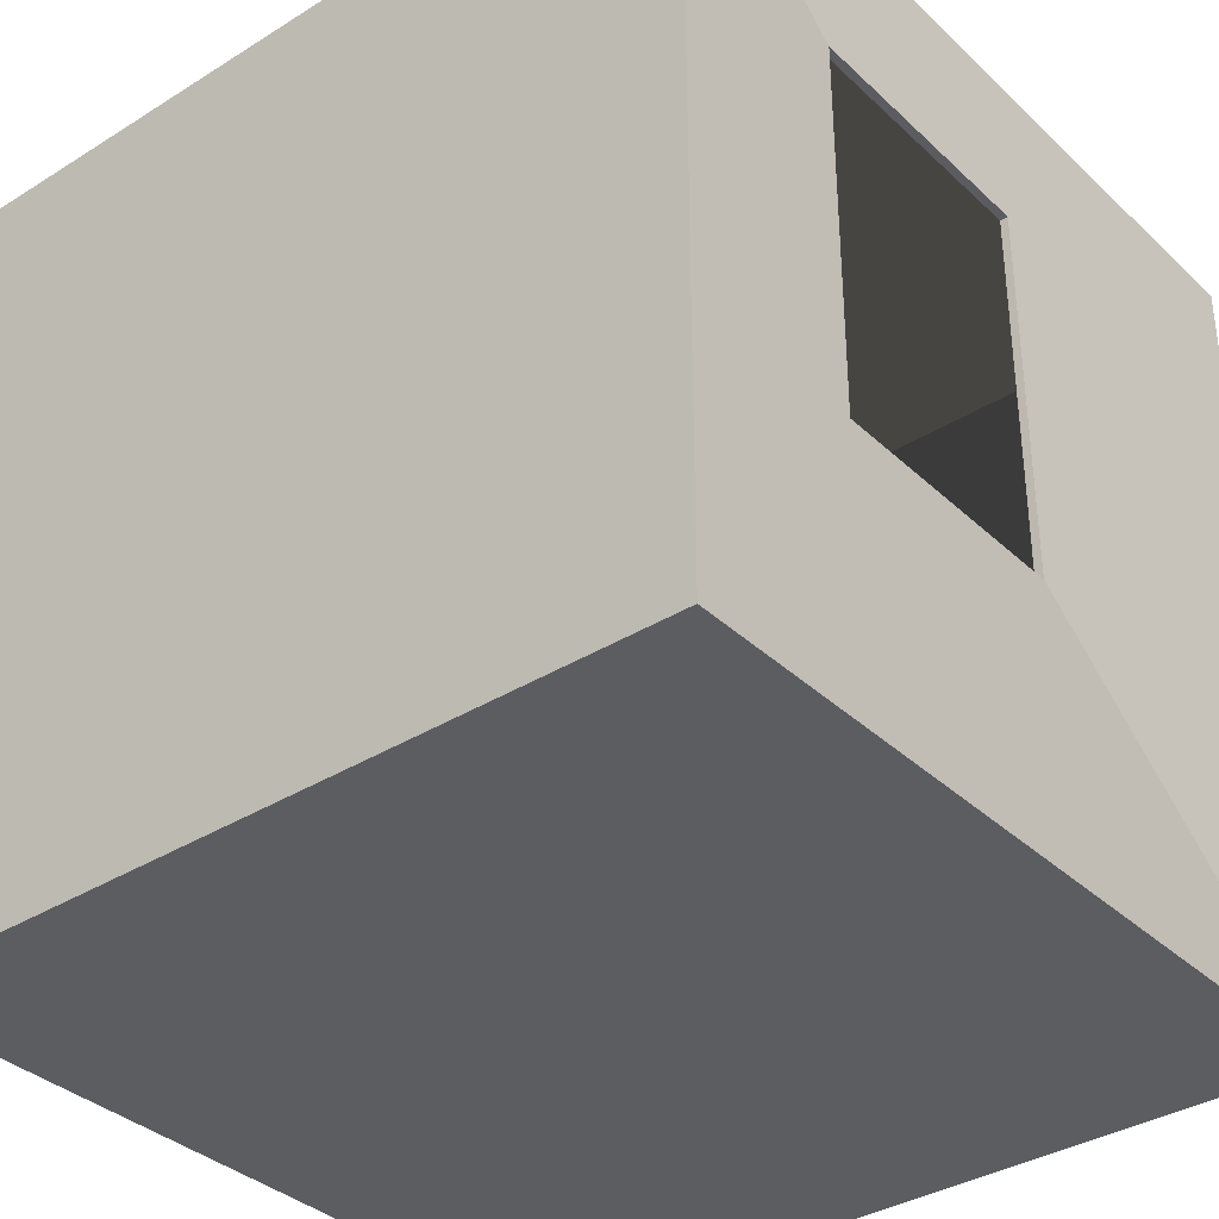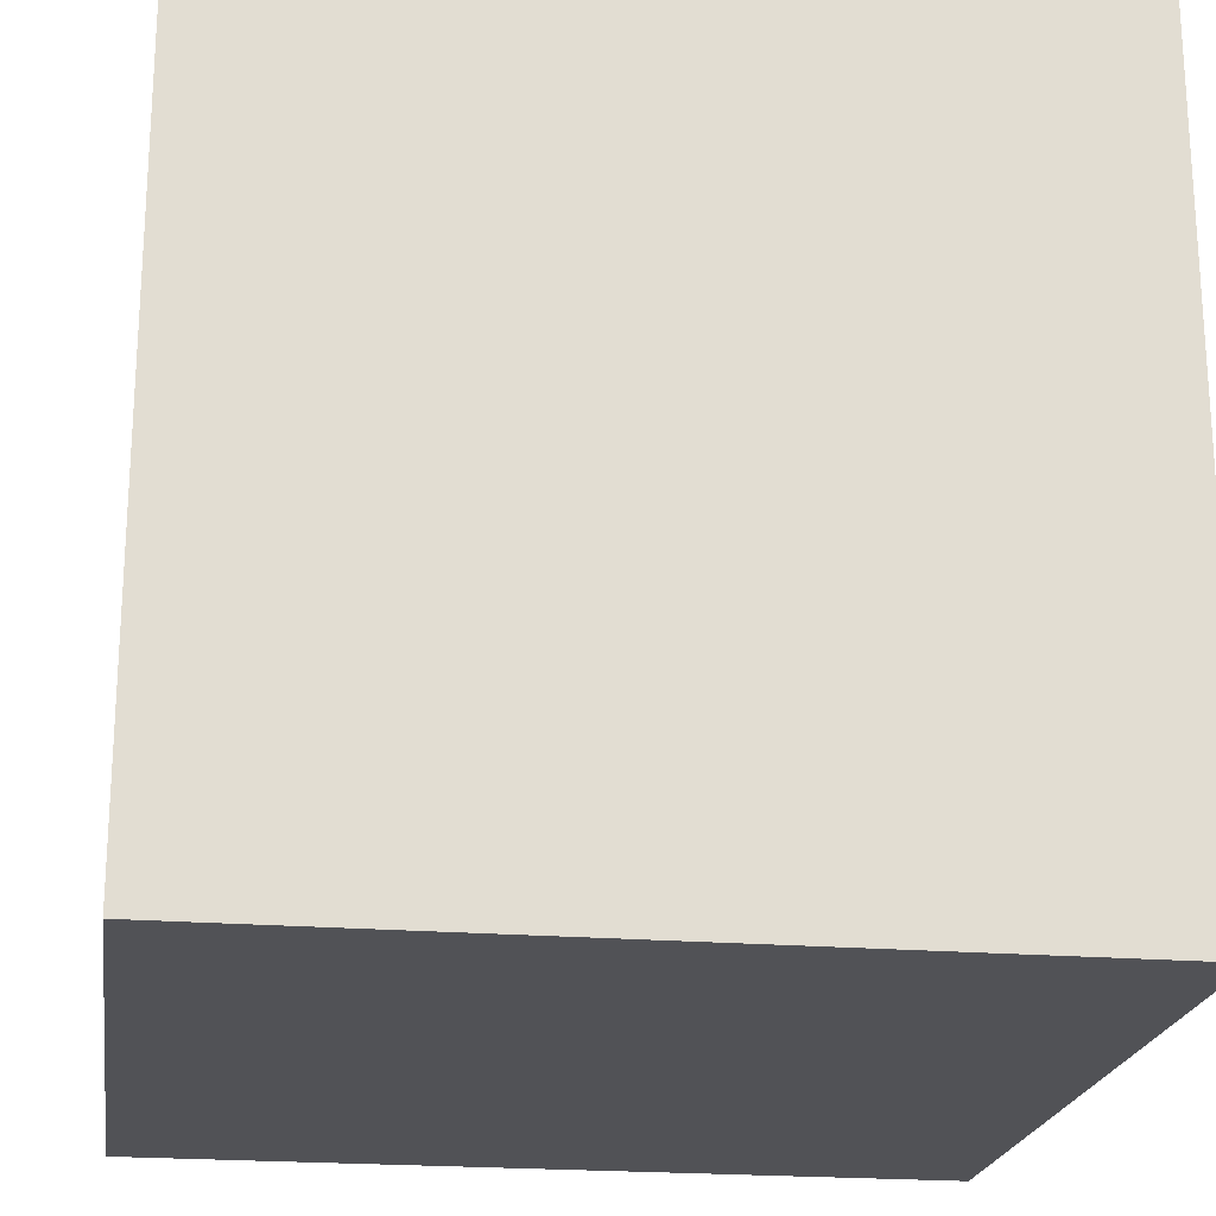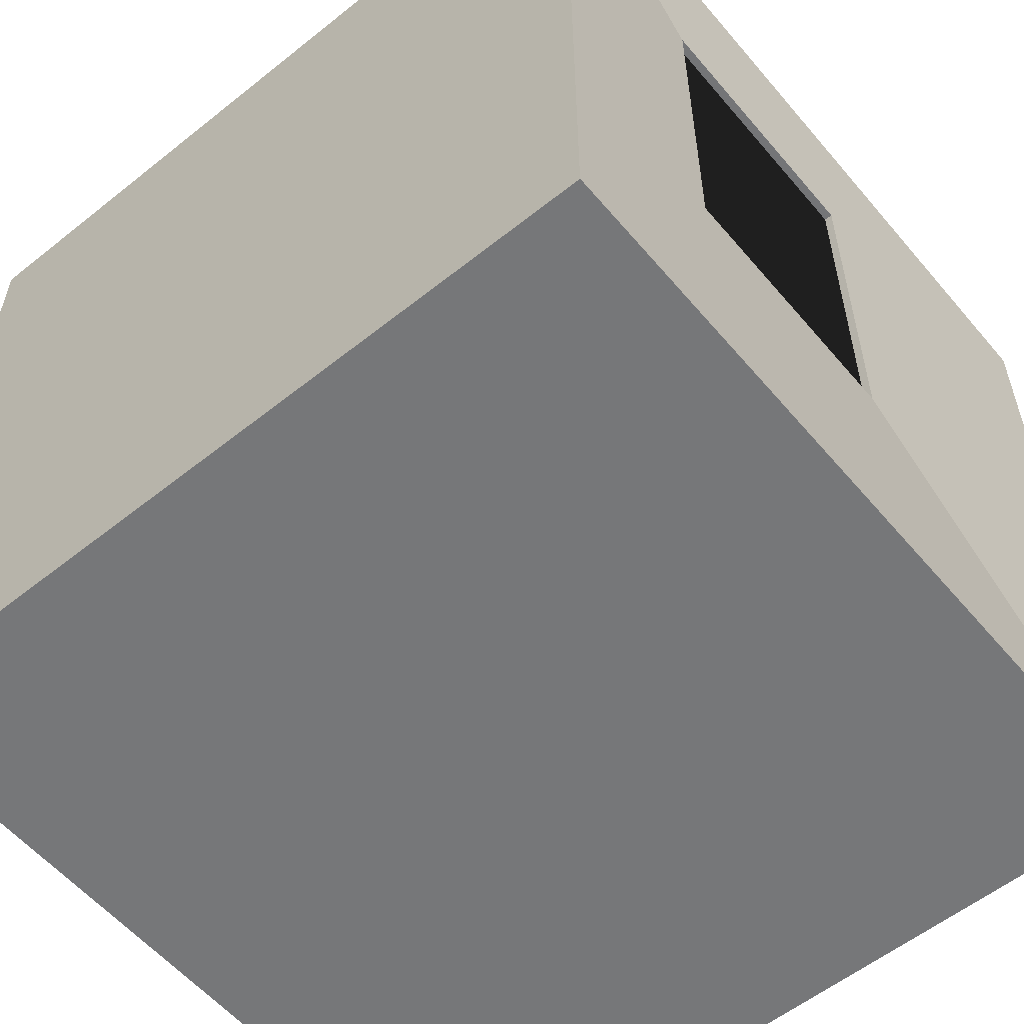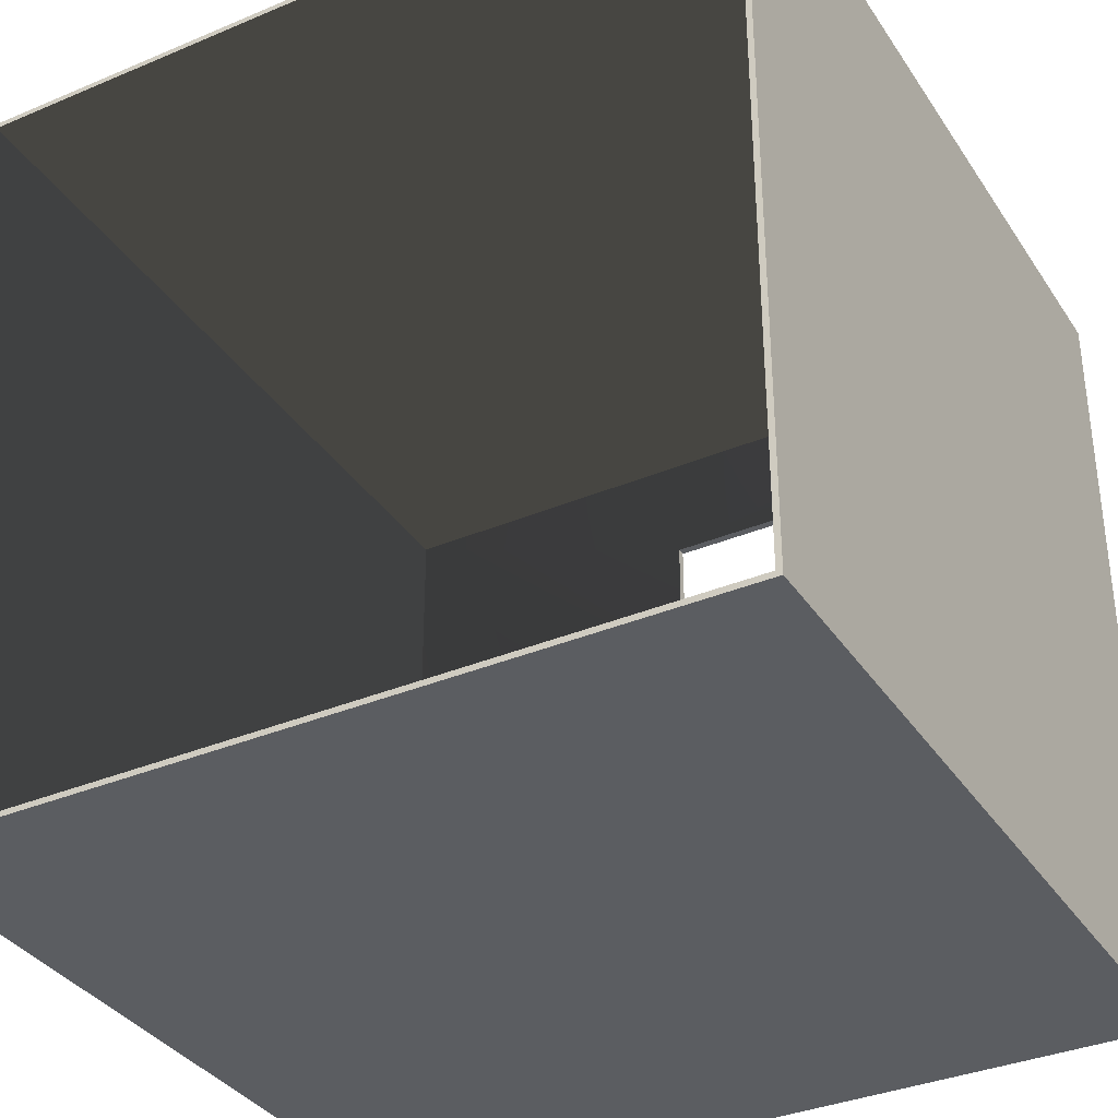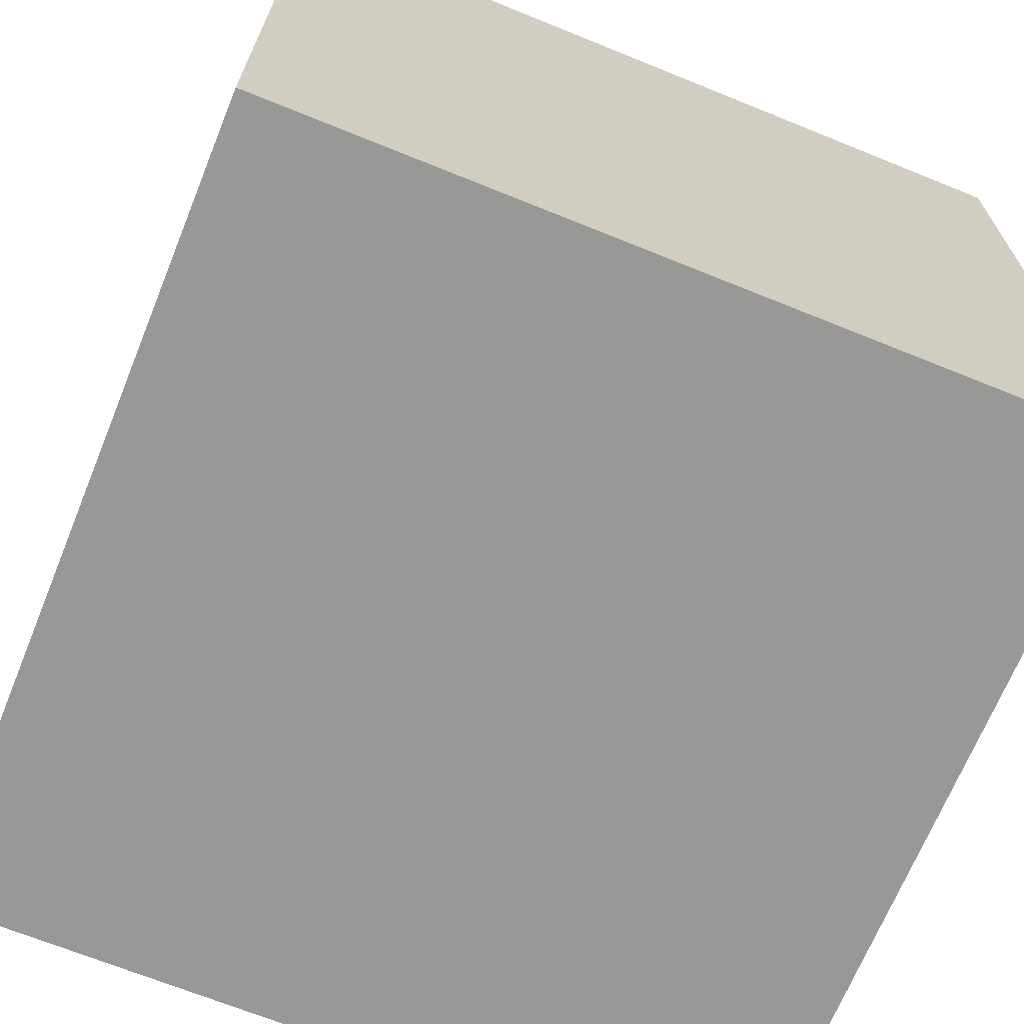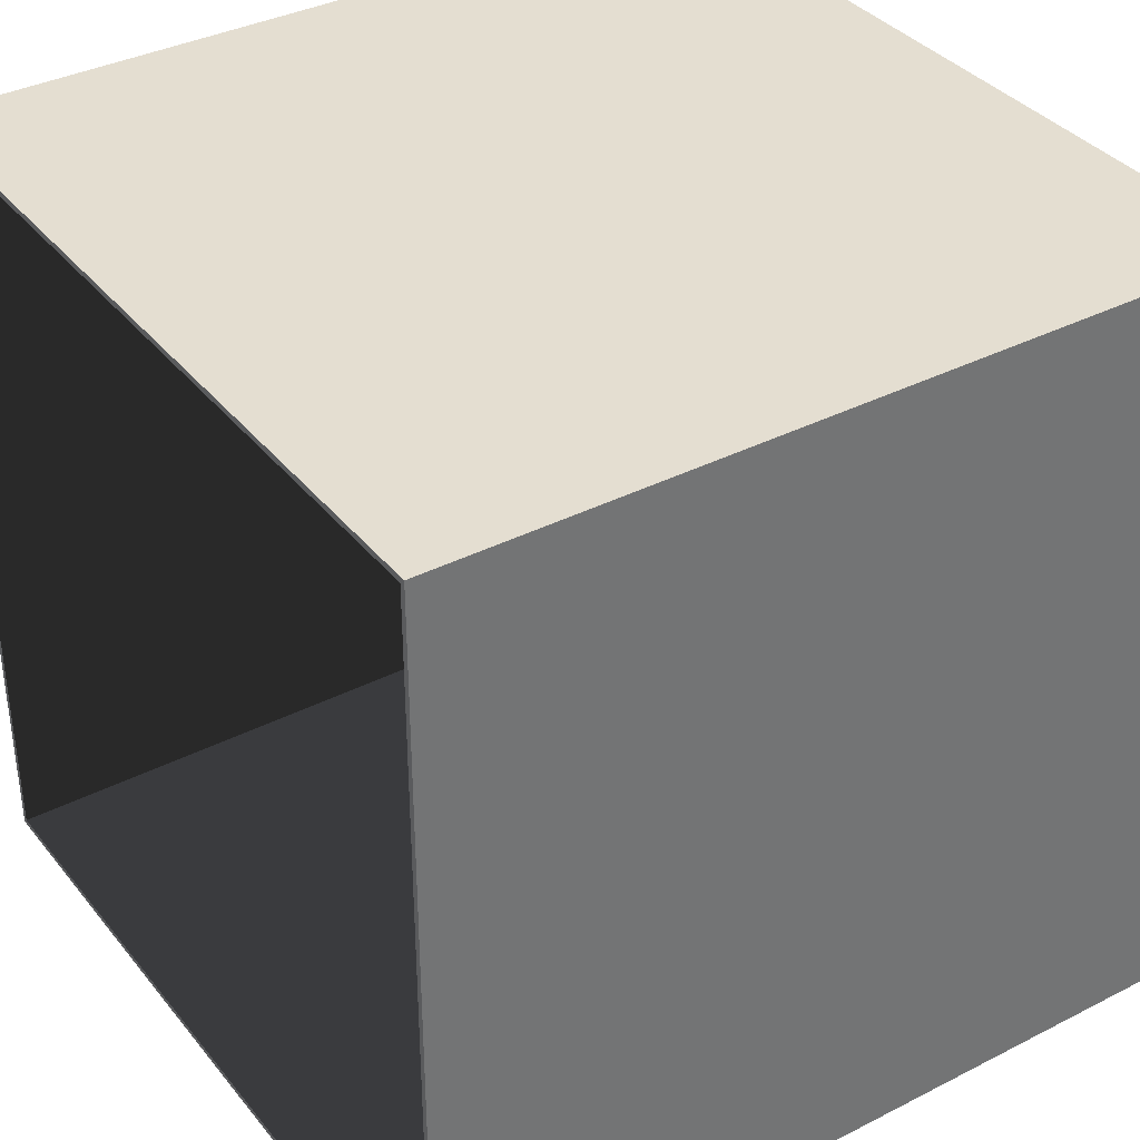
<metadata>
{"format":"obj","ext":"obj","renderer":"f3d","projection":"perspective","resolution":1024,"background":"white","views":[{"elev":-35.7,"azim":-140.6,"up":"+Z"},{"elev":-21.3,"azim":171.7,"up":"+Y"},{"elev":-57.1,"azim":-140.3,"up":"+Z"},{"elev":-35.4,"azim":119.1,"up":"+Z"},{"elev":-68.5,"azim":-22.1,"up":"+Y"},{"elev":36.4,"azim":146.4,"up":"+Y"}]}
</metadata>
<code>
o Cube
v 0.5 0.5 -0.5
v 0.5 -0.5 -0.5
v 0.5 0.5 0.5
v 0.5 -0.5 0.5
v -0.4821 0.2431 -0.1415
v -0.4821 -0.0769 -0.1415
v -0.4821 0.2431 0.3343
v -0.4821 -0.0769 0.3343
v -0.5 -0.5 -0.5
v -0.5 -0.5 0.5
v -0.5 0.5 0.5
v -0.5 0.5 -0.5
v 0.5 0.4929 -0.4929
v 0.5 -0.4929 -0.4929
v 0.5 0.4929 0.4929
v 0.5 -0.4929 0.4929
v -0.4721 0.2435 -0.1418
v -0.4721 -0.07689 -0.1415
v -0.4721 0.2431 0.3344
v -0.4721 -0.07722 0.3346
v -0.4942 -0.4942 -0.4942
v -0.4941 -0.4943 0.4943
v -0.4942 0.4943 0.4942
v -0.4941 0.4943 -0.4943
f 12 3 1
f 3 10 4
f 2 10 9
f 12 2 9
f 11 7 8
f 5 11 12
f 15 24 13
f 22 15 16
f 22 14 21
f 14 24 21
f 20 22 18
f 23 19 17
f 1 14 2
f 4 15 3
f 3 13 1
f 2 16 4
f 8 18 6
f 8 19 20
f 5 18 17
f 5 19 7
f 12 11 3
f 3 11 10
f 2 4 10
f 12 1 2
f 8 6 10
f 6 9 10
f 10 11 8
f 9 6 12
f 6 5 12
f 5 7 11
f 15 23 24
f 22 23 15
f 22 16 14
f 14 13 24
f 20 19 23
f 22 21 18
f 20 23 22
f 17 18 24
f 18 21 24
f 24 23 17
f 1 13 14
f 4 16 15
f 3 15 13
f 2 14 16
f 8 20 18
f 8 7 19
f 5 6 18
f 5 17 19

</code>
